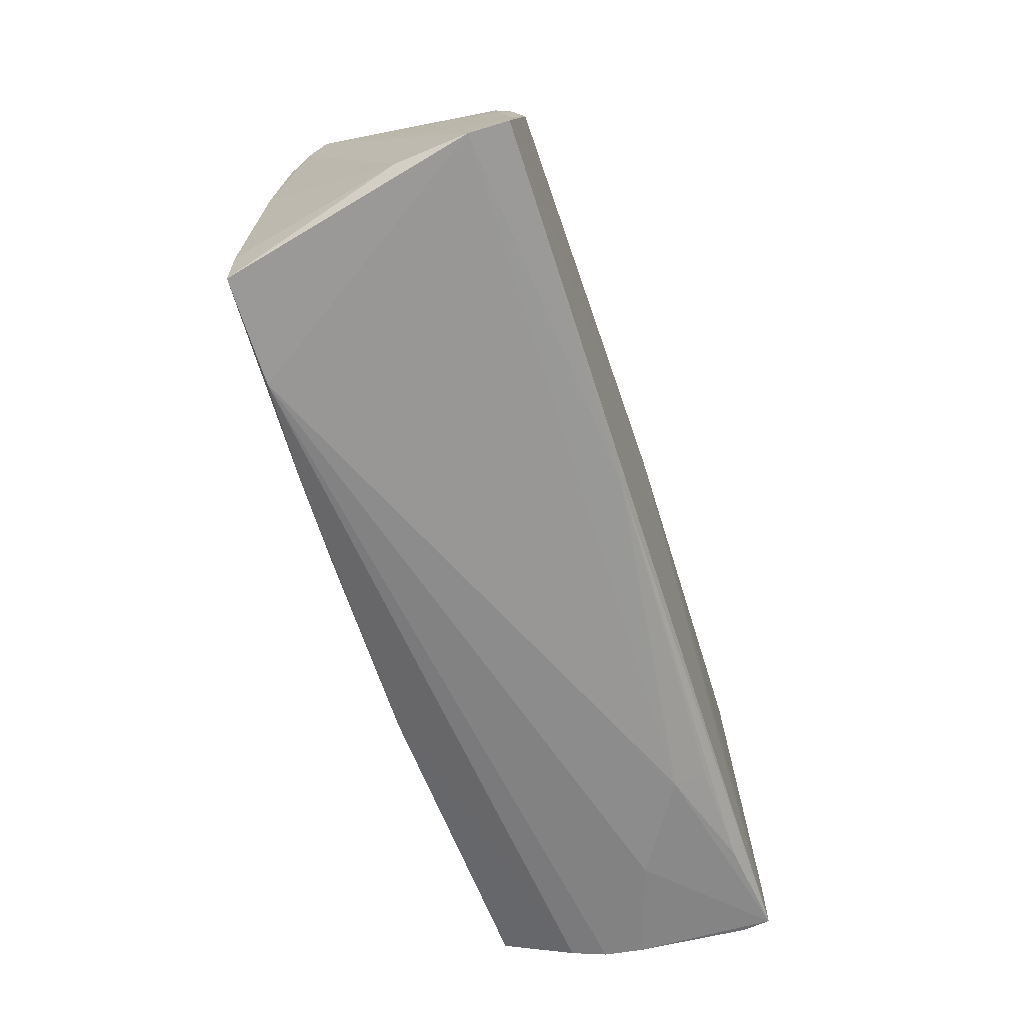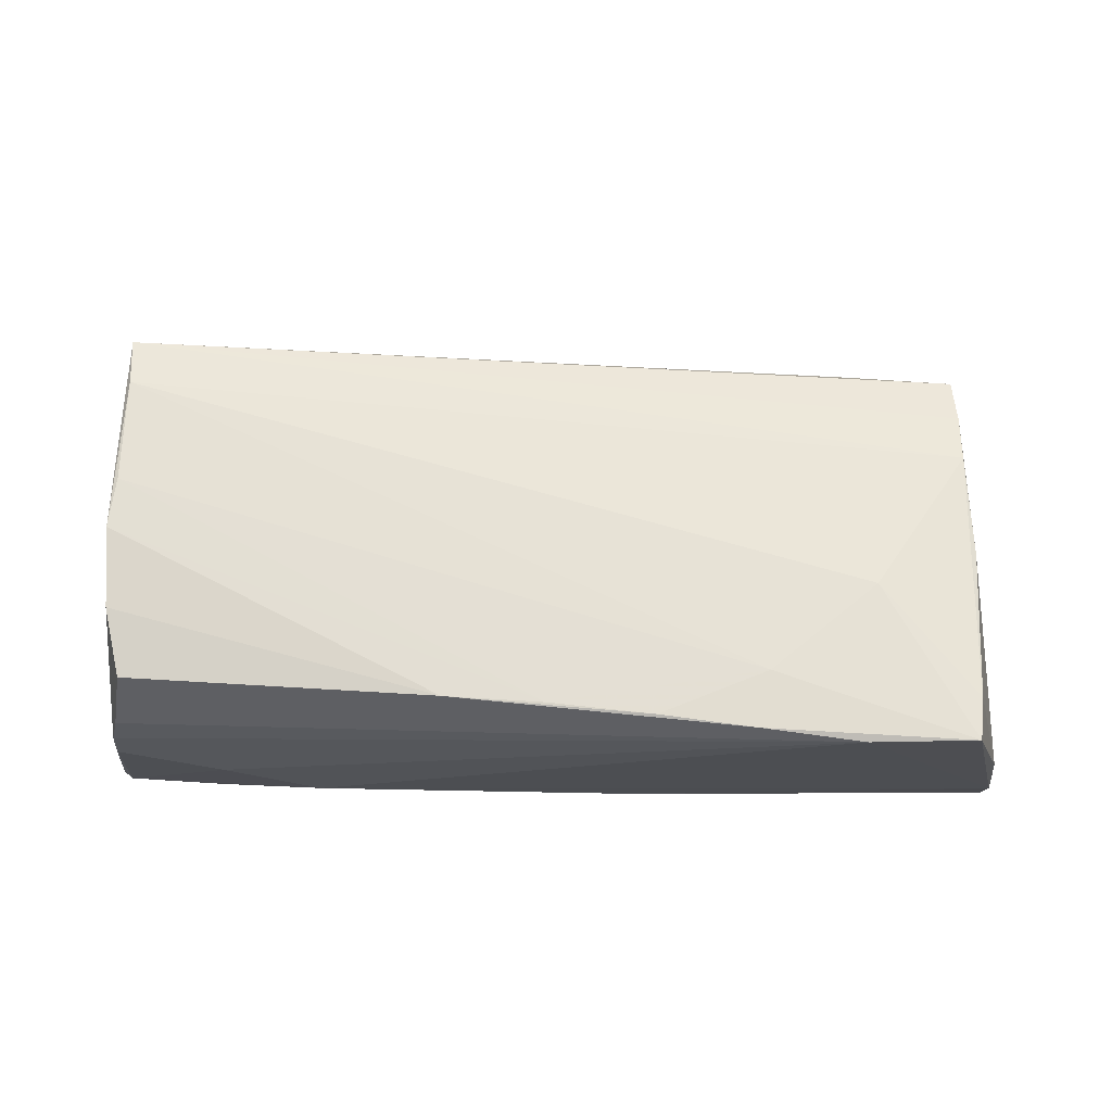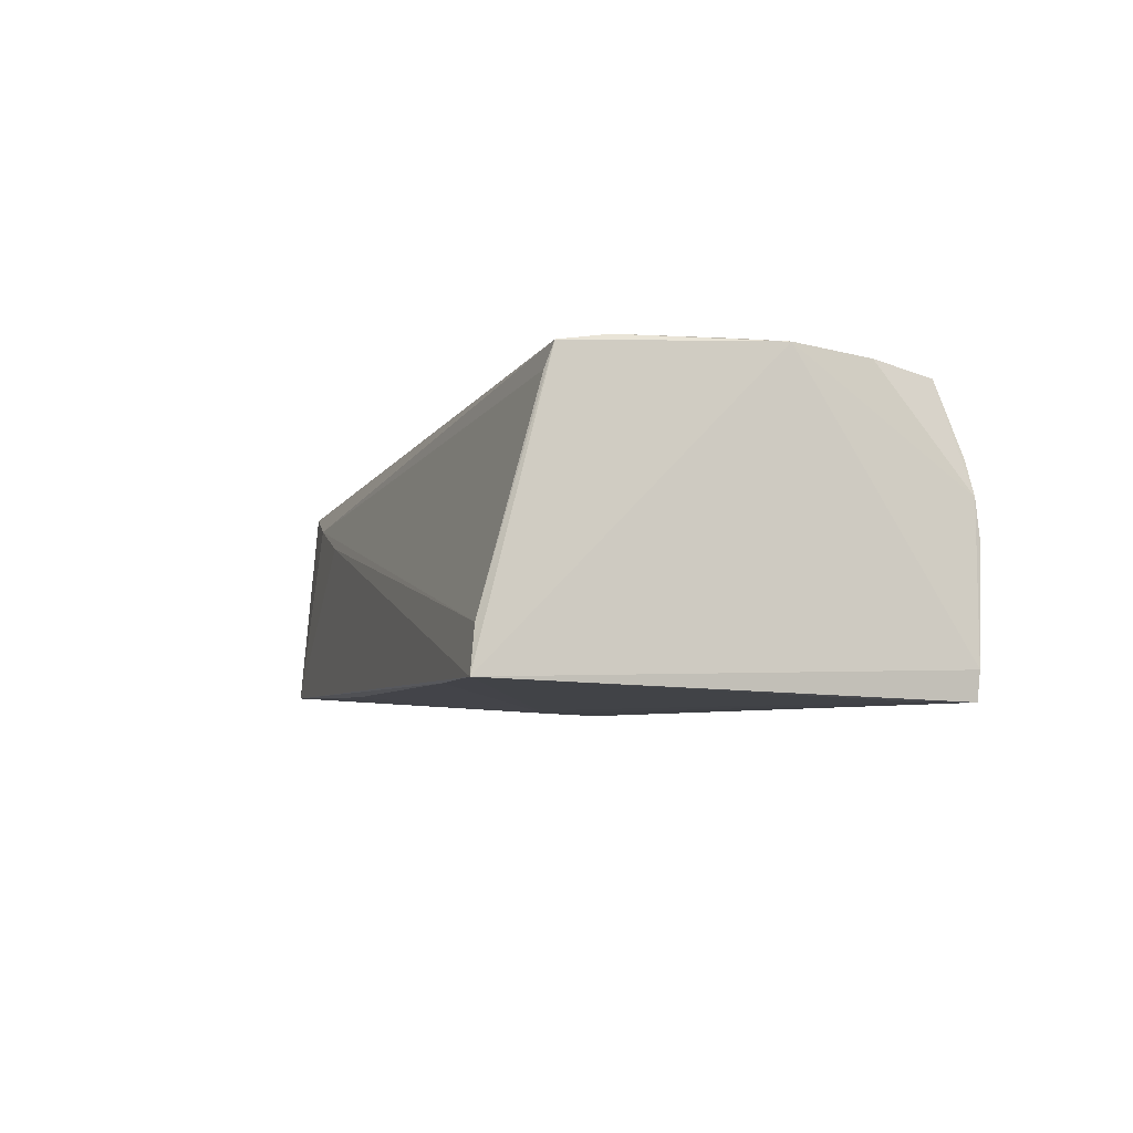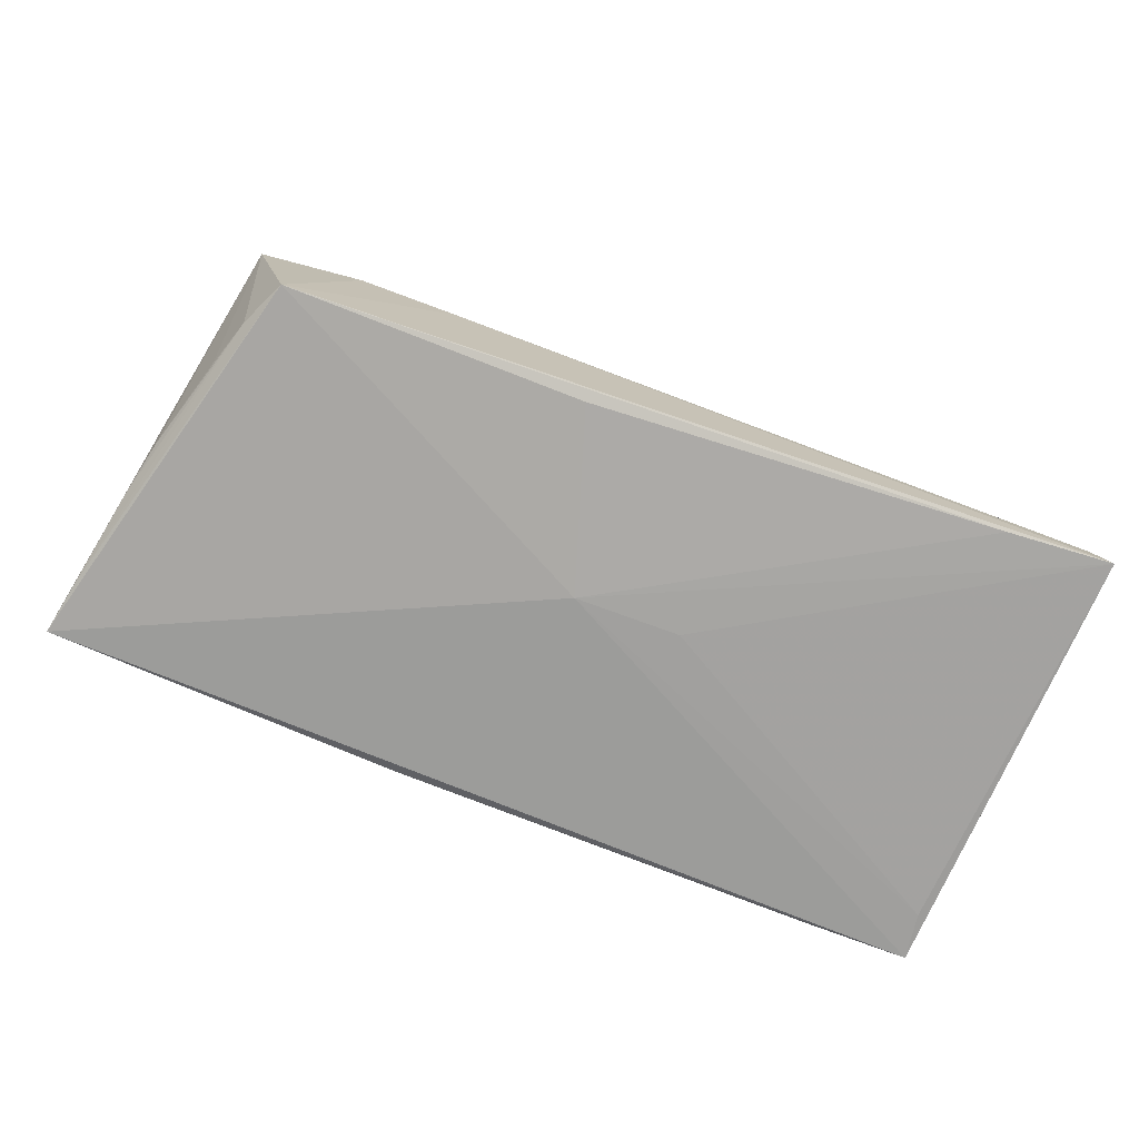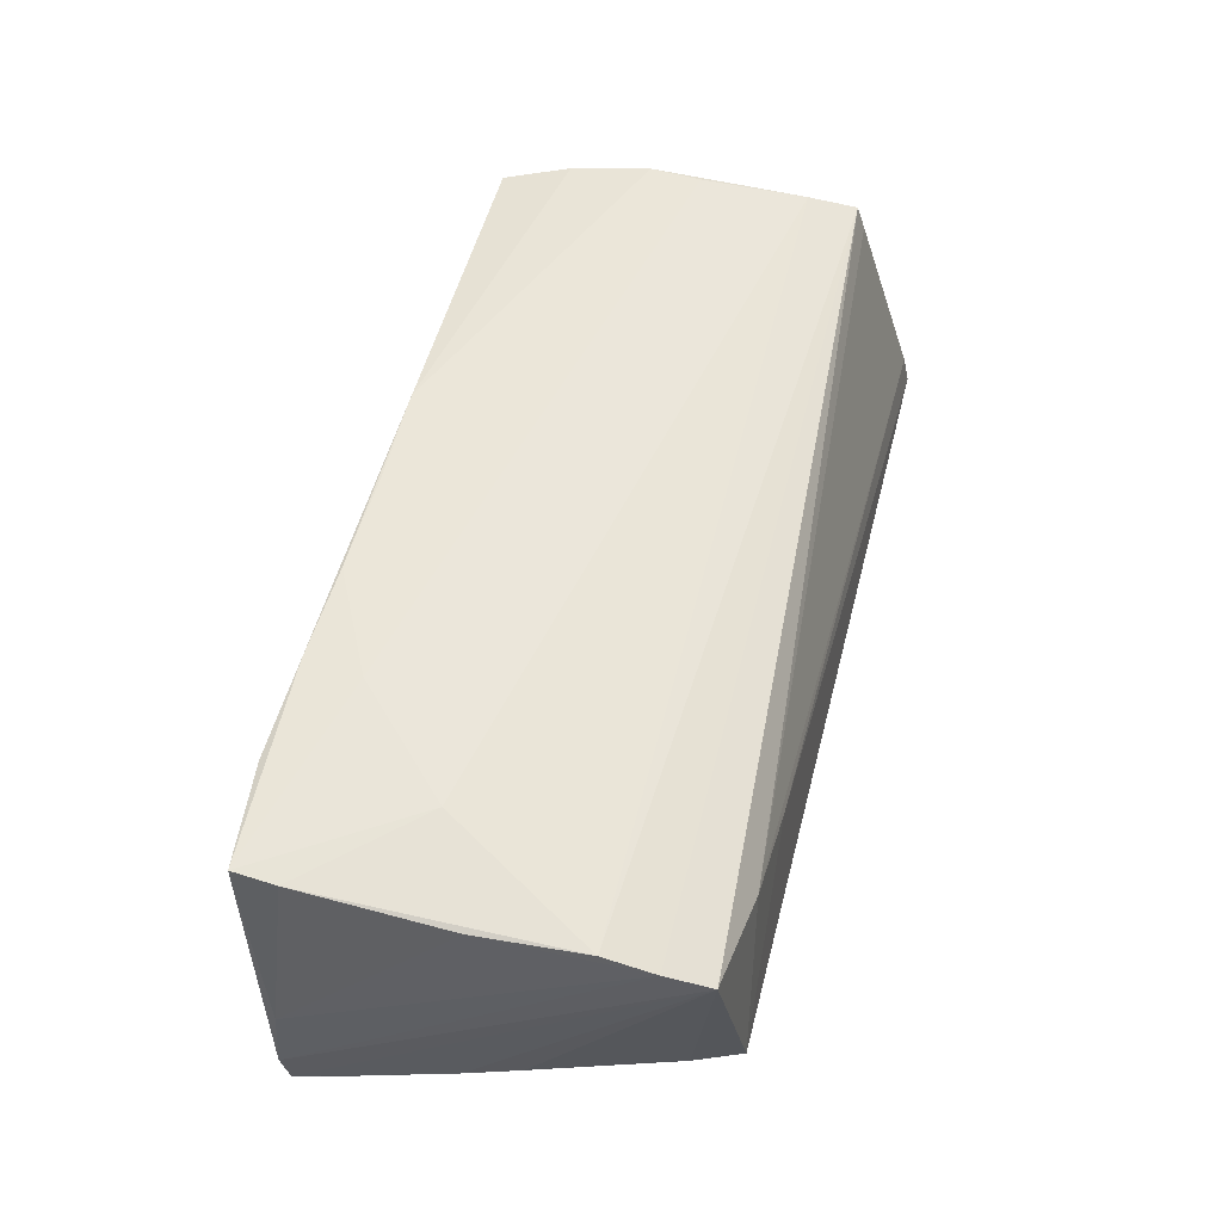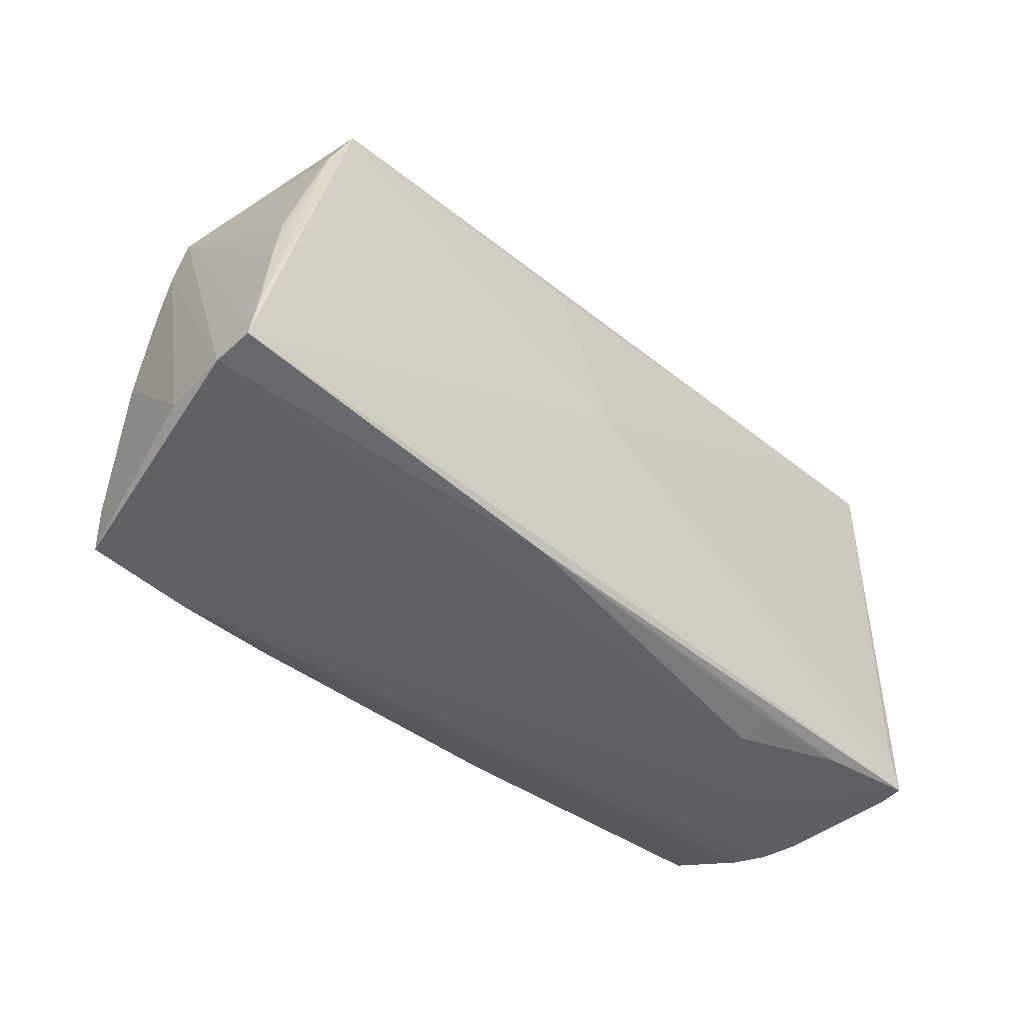
<metadata>
{"format":"obj","ext":"obj","renderer":"f3d","projection":"perspective","resolution":1024,"background":"white","views":[{"elev":-63.4,"azim":107.1,"up":"+Y"},{"elev":67.0,"azim":2.7,"up":"+Z"},{"elev":-5.7,"azim":-108.6,"up":"+Z"},{"elev":-71.0,"azim":159.0,"up":"+Z"},{"elev":55.8,"azim":102.3,"up":"+Z"},{"elev":-43.4,"azim":134.7,"up":"+Y"}]}
</metadata>
<code>
v -0.05331 0.03068 -0.01582
v -0.05017 0.02133 0.01729
v 0.05066 0.01516 -0.01273
v -0.04952 0.01528 0.01838
v 0.05863 -0.02102 -0.01626
v -0.04646 -0.02194 0.01671
v 0.05782 -0.02134 -0.003066
v 0.05171 0.01792 0.01277
v 0.05272 -0.001411 0.01543
v -0.0389 -0.02457 -0.01596
v 0.003239 0.005152 -0.01752
v 0.05178 0.01171 0.01452
v -0.0491 -0.02522 0.003885
v -0.04966 -0.004144 0.01889
v 0.002799 -0.02336 0.01889
v 0.03938 -0.02601 0.01774
v -0.04916 0.002142 0.01889
v -0.009757 0.00522 -0.01743
v 0.04621 0.02684 -0.01453
v 0.04073 -0.006585 0.0178
v 0.05385 0.003962 -0.01299
v -0.0511 -0.02389 -0.01757
v 0.0154 -0.02416 0.01883
v 0.05739 -0.01458 -0.01578
v 0.04879 0.02107 -0.01352
v 0.02666 0.02641 0.004445
v 0.03863 0.02555 0.008042
v 0.05883 -0.02179 -0.01168
v -0.037 -0.02601 -0.004702
v 0.05119 0.02357 0.01111
v 0.02702 -0.02512 0.01852
v -0.05142 -0.02408 -0.01424
v -0.02604 -0.02448 -0.01551
v 0.01501 -0.02328 -0.01627
v 0.01016 0.0267 -0.01557
v 0.05208 -0.0252 0.01784
v -0.04805 -0.02466 0.00805
v -0.05197 0.02983 -0.01062
v -0.009081 -0.02316 0.01887
v -0.04998 0.02242 0.01429
v -0.02574 -0.02576 -0.01171
v -0.0486 -0.01387 0.01795
v 0.05527 -0.002709 -0.01394
v -0.05021 -0.01799 -0.01754
v -0.0495 -0.02551 -0.0007012
v 0.05247 -0.02 0.01747
v 0.02821 -0.01819 0.0187
v -0.04019 0.02977 -0.01589
f 5 30 28
f 1 14 2
f 34 5 28
f 22 5 34
f 1 22 32
f 32 14 1
f 1 2 38
f 44 22 1
f 1 18 44
f 30 19 27
f 27 2 30
f 7 36 28
f 41 34 28
f 26 19 1
f 26 27 19
f 1 38 26
f 38 27 26
f 40 38 2
f 2 27 40
f 40 27 38
f 30 21 3
f 5 19 24
f 1 19 48
f 19 35 48
f 11 35 19
f 11 19 5
f 11 48 35
f 11 5 22
f 11 18 1
f 1 48 11
f 22 44 11
f 11 44 18
f 17 14 15
f 4 14 17
f 4 2 14
f 36 20 47
f 17 15 47
f 47 15 23
f 47 4 17
f 20 4 47
f 2 4 12
f 12 4 20
f 22 34 10
f 10 41 22
f 14 32 13
f 25 24 19
f 25 3 21
f 25 19 30
f 30 3 25
f 46 20 36
f 46 12 20
f 36 7 46
f 28 30 8
f 8 7 28
f 30 2 8
f 2 12 8
f 34 41 33
f 33 10 34
f 41 10 33
f 28 36 16
f 16 41 28
f 16 37 13
f 43 25 21
f 24 25 43
f 43 21 30
f 30 5 43
f 5 24 43
f 9 46 7
f 12 46 9
f 7 8 9
f 9 8 12
f 14 13 42
f 41 16 29
f 29 16 13
f 22 41 29
f 31 16 36
f 36 47 31
f 31 47 23
f 13 37 6
f 6 42 13
f 45 29 13
f 45 13 32
f 22 29 45
f 45 32 22
f 42 6 39
f 39 15 14
f 14 42 39
f 23 15 39
f 39 31 23
f 16 31 39
f 37 16 39
f 39 6 37

</code>
